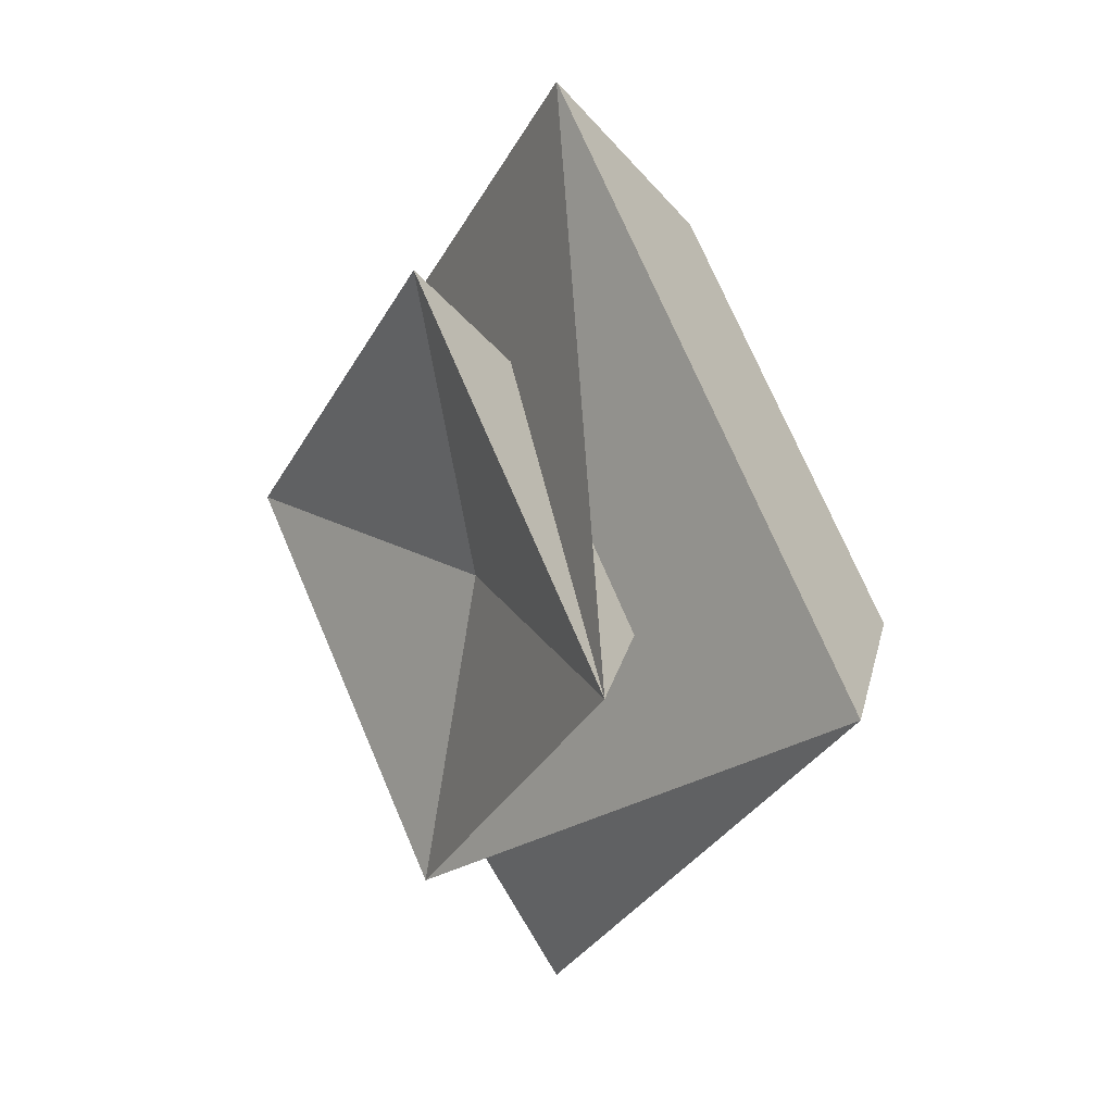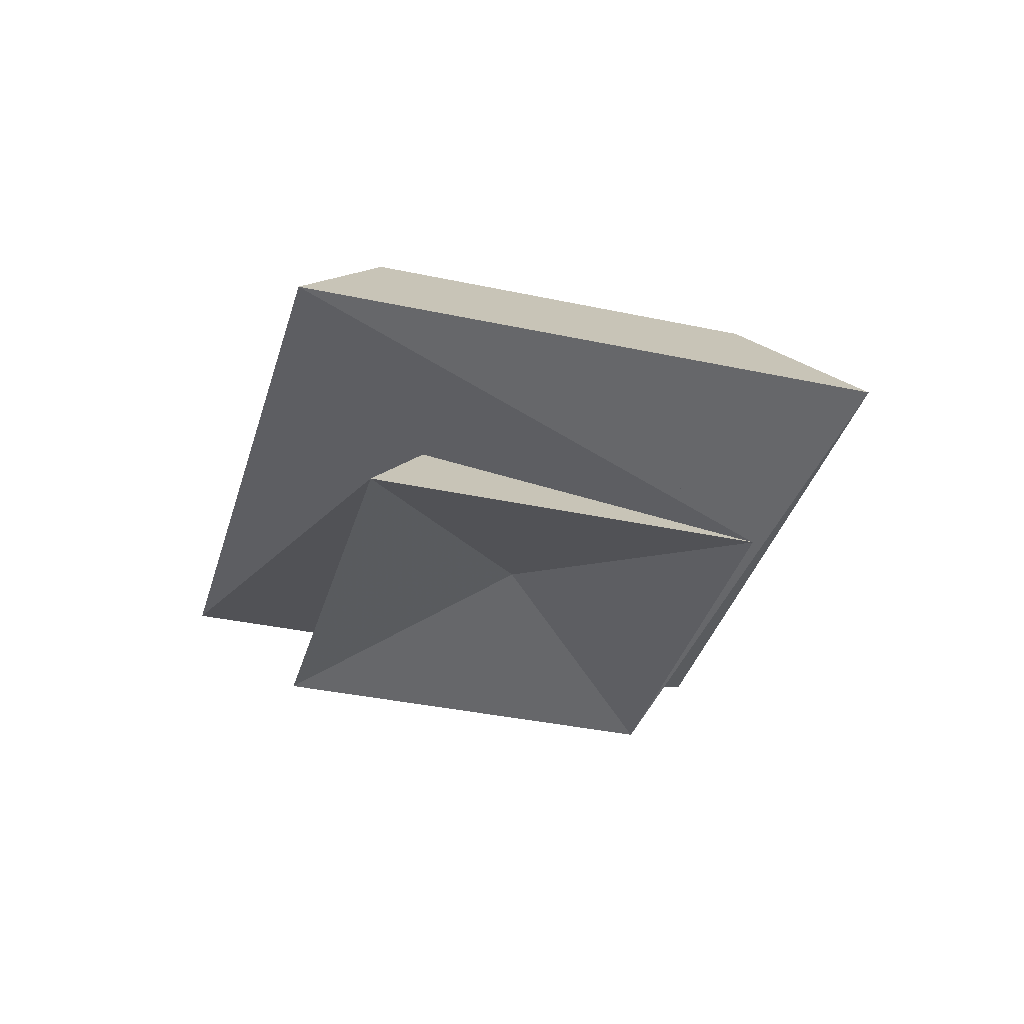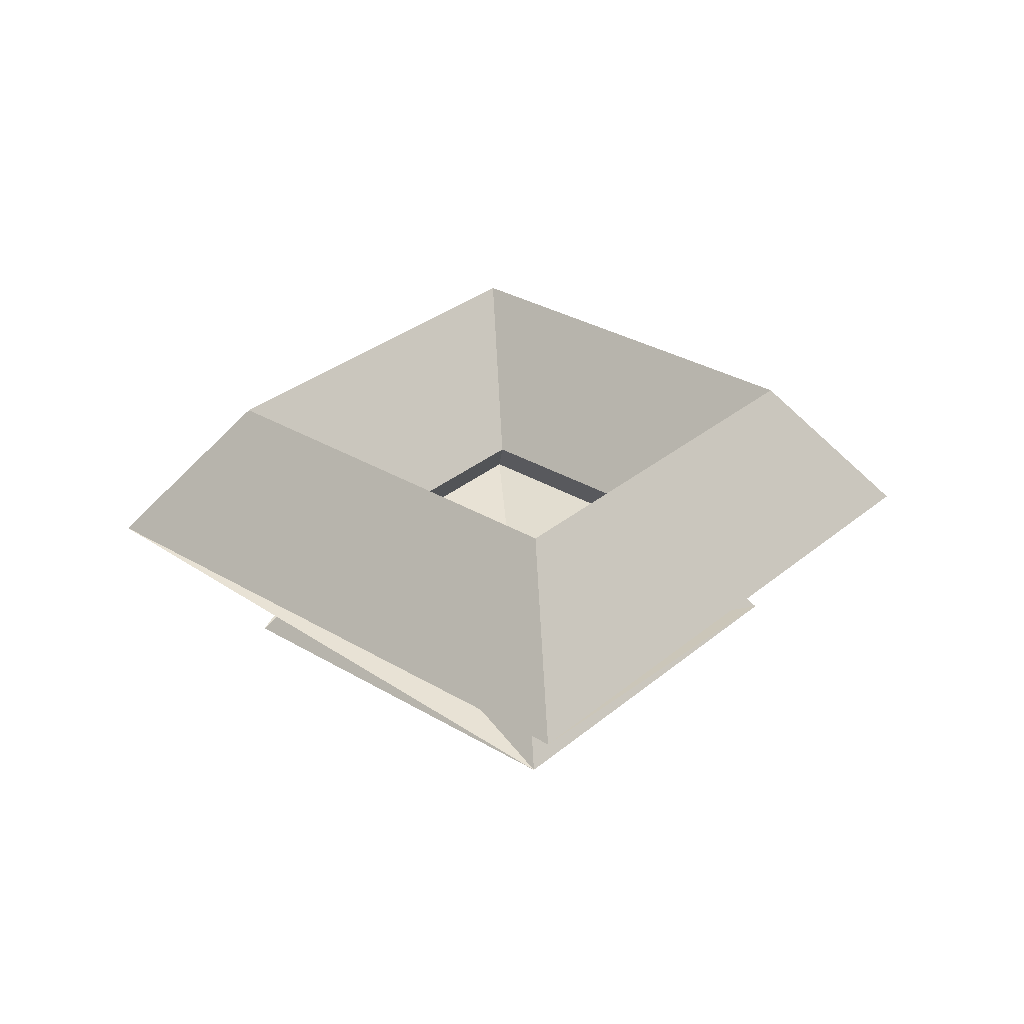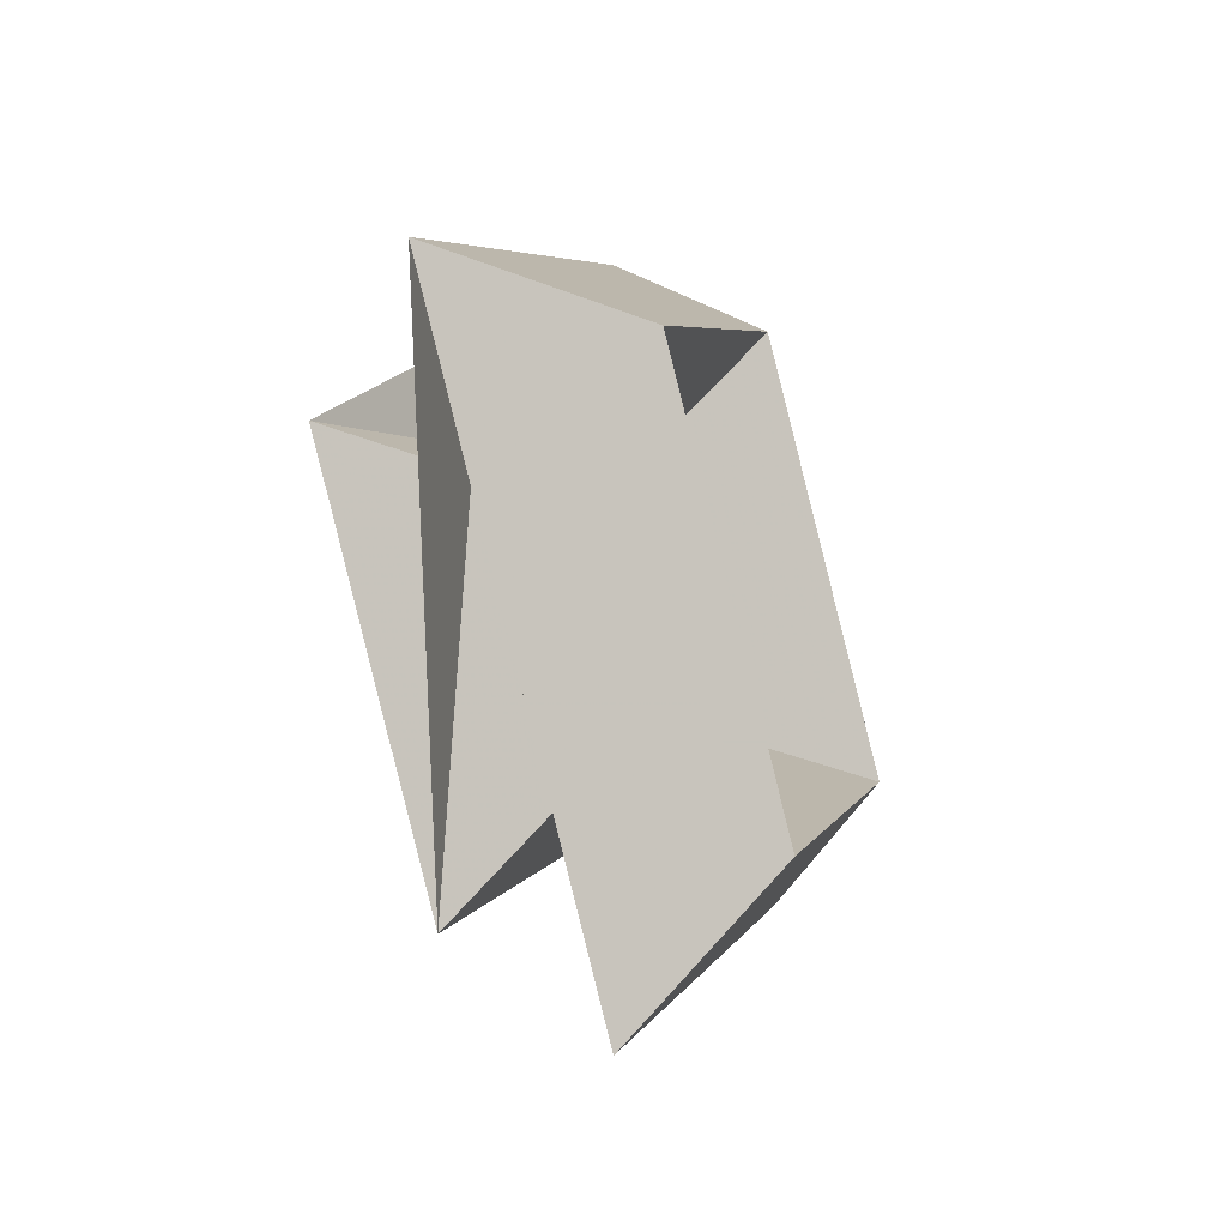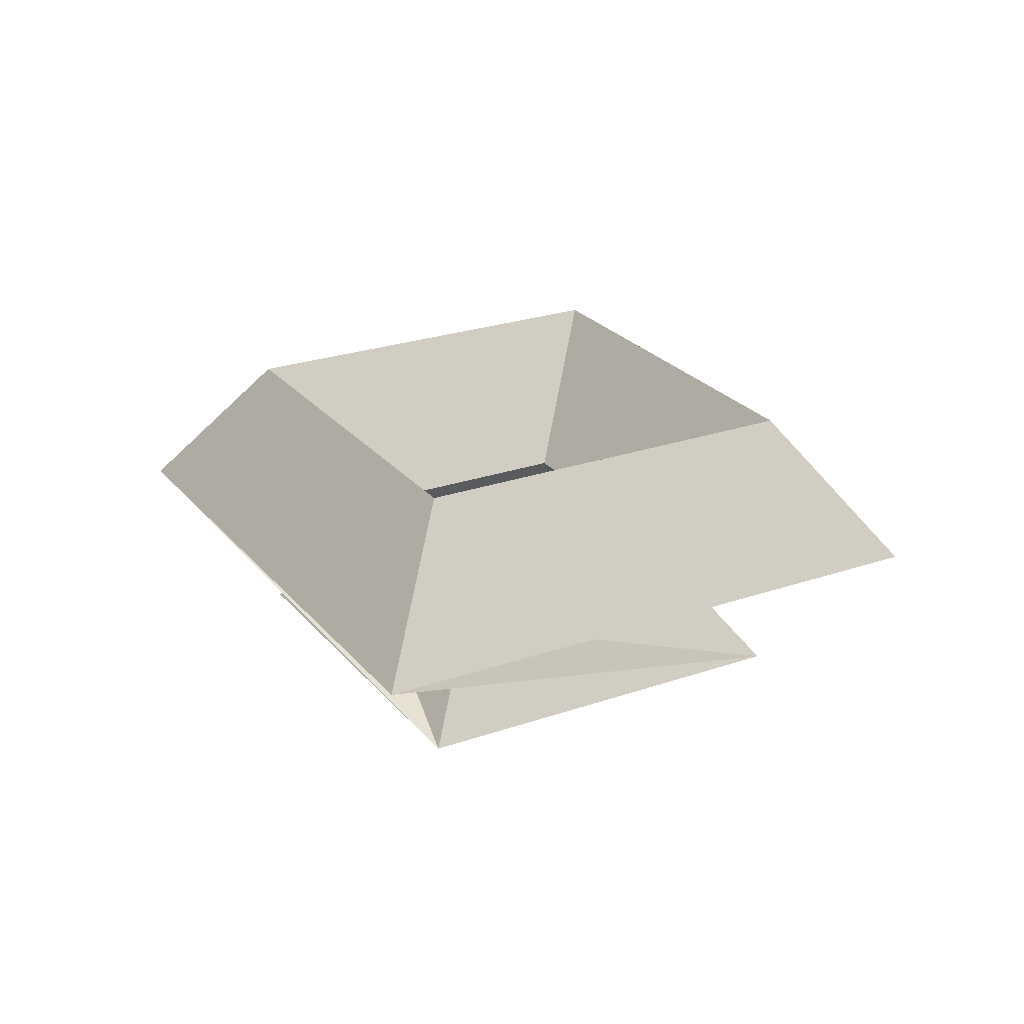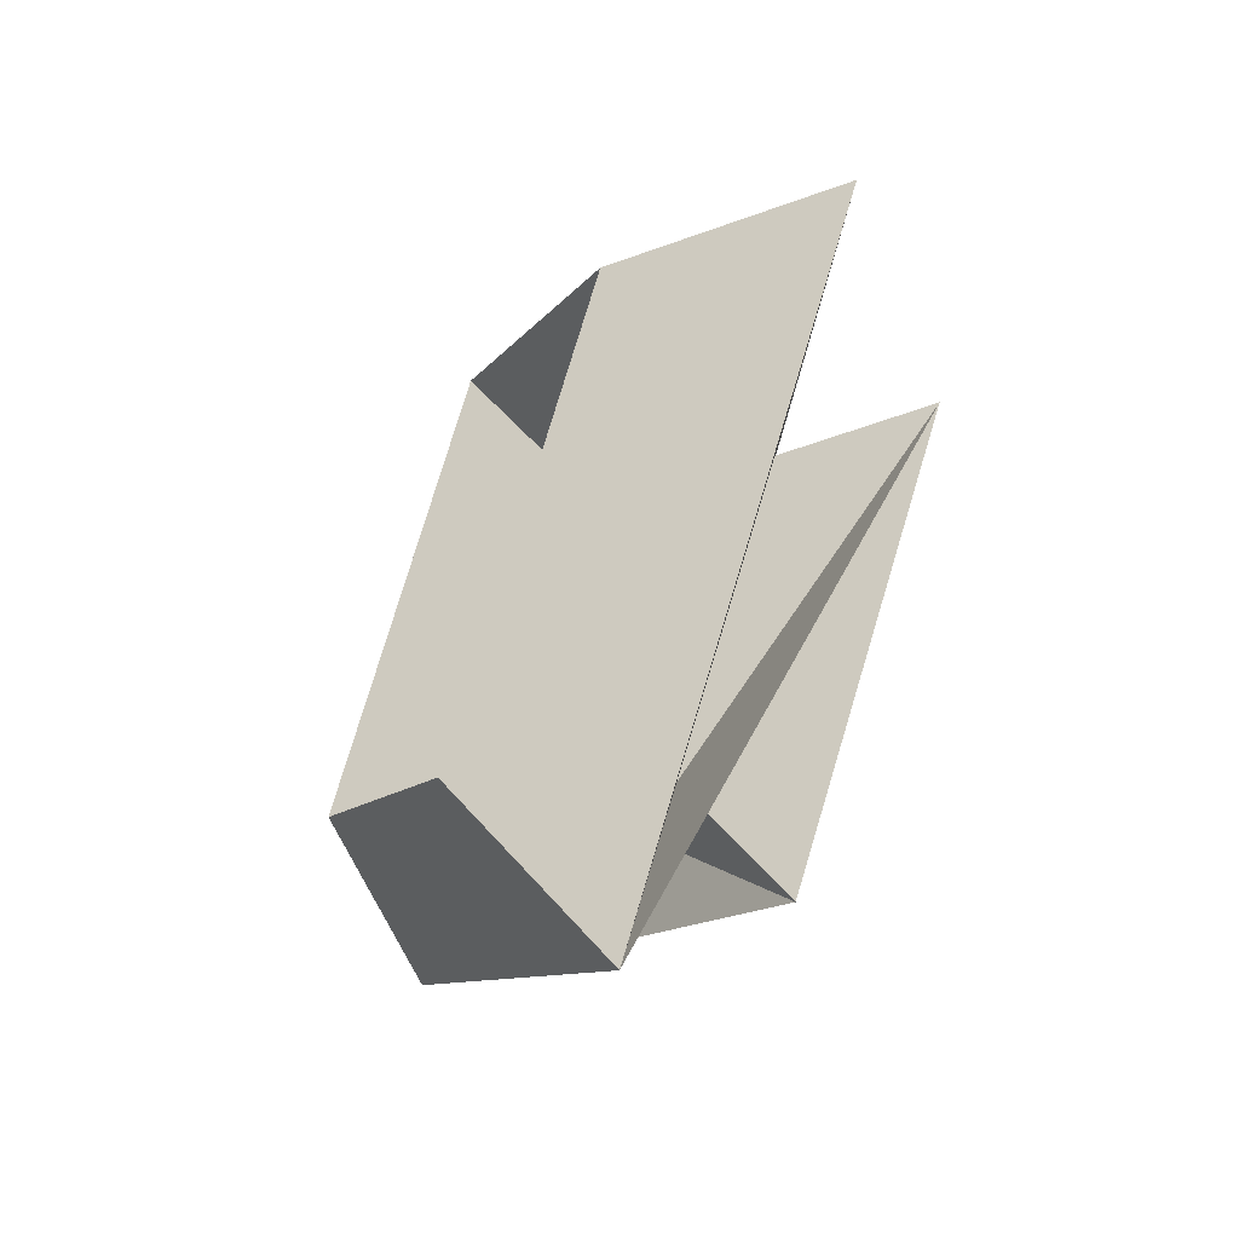
<metadata>
{"format":"obj","ext":"obj","renderer":"f3d","projection":"perspective","resolution":1024,"background":"white","views":[{"elev":20.8,"azim":-123.4,"up":"+Y"},{"elev":-36.5,"azim":29.4,"up":"+Z"},{"elev":31.3,"azim":175.4,"up":"+Z"},{"elev":-42.0,"azim":-70.0,"up":"+Y"},{"elev":24.9,"azim":-74.5,"up":"+Z"},{"elev":-55.6,"azim":66.0,"up":"+Y"}]}
</metadata>
<code>
v 0 2 1
v 0 1 0
v 0 2 -1
v 3 0 0
v 2 0 1
v 1 0 0
v 2 0 -1
v 0 -3 0
v 0 -2 1
v 0 -1 0
v 0 -2 -1
v -3 0 0
v -2 0 1
v -1 0 0
v -2 0 -1
v 0 3 0
f 1 6 5
f 1 2 6
f 2 7 6
f 2 3 7
f 3 8 7
f 3 4 8
f 4 5 8
f 4 1 5
f 5 10 9
f 5 6 10
f 6 11 10
f 6 7 11
f 7 12 11
f 7 8 12
f 8 9 12
f 8 5 9
f 9 14 13
f 9 10 14
f 10 15 14
f 10 11 15
f 11 16 15
f 11 12 16
f 12 13 16
f 12 9 13
f 13 2 1
f 13 14 2
f 14 3 2
f 14 15 3
f 15 4 3
f 15 16 4
f 16 1 4
f 16 13 1

</code>
